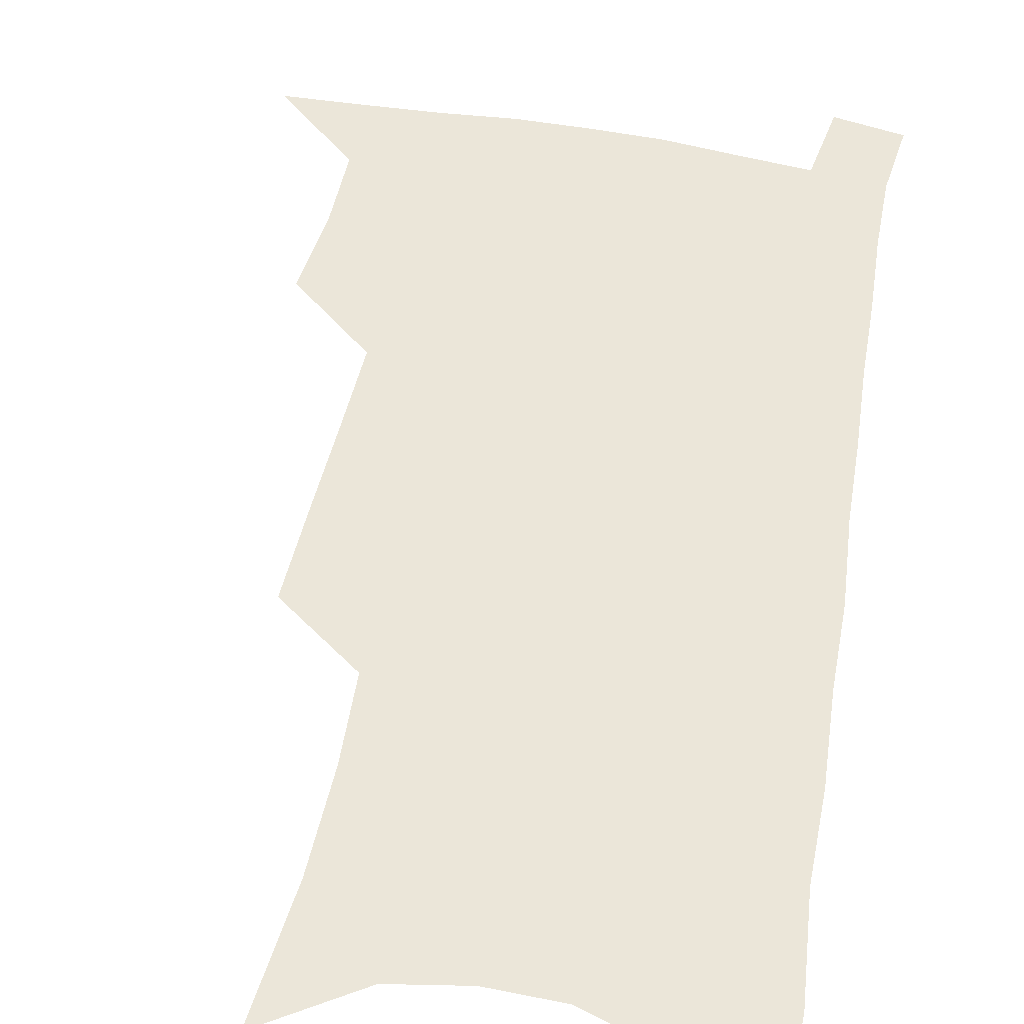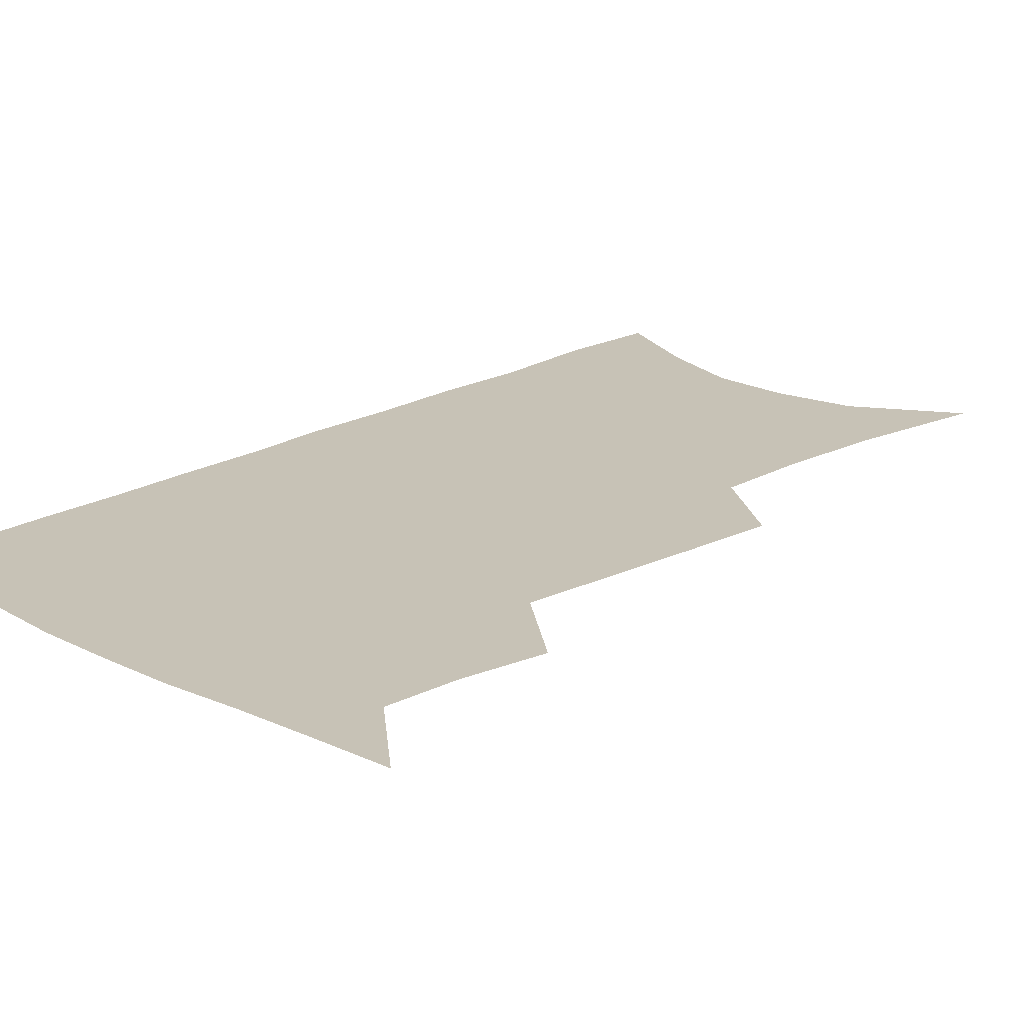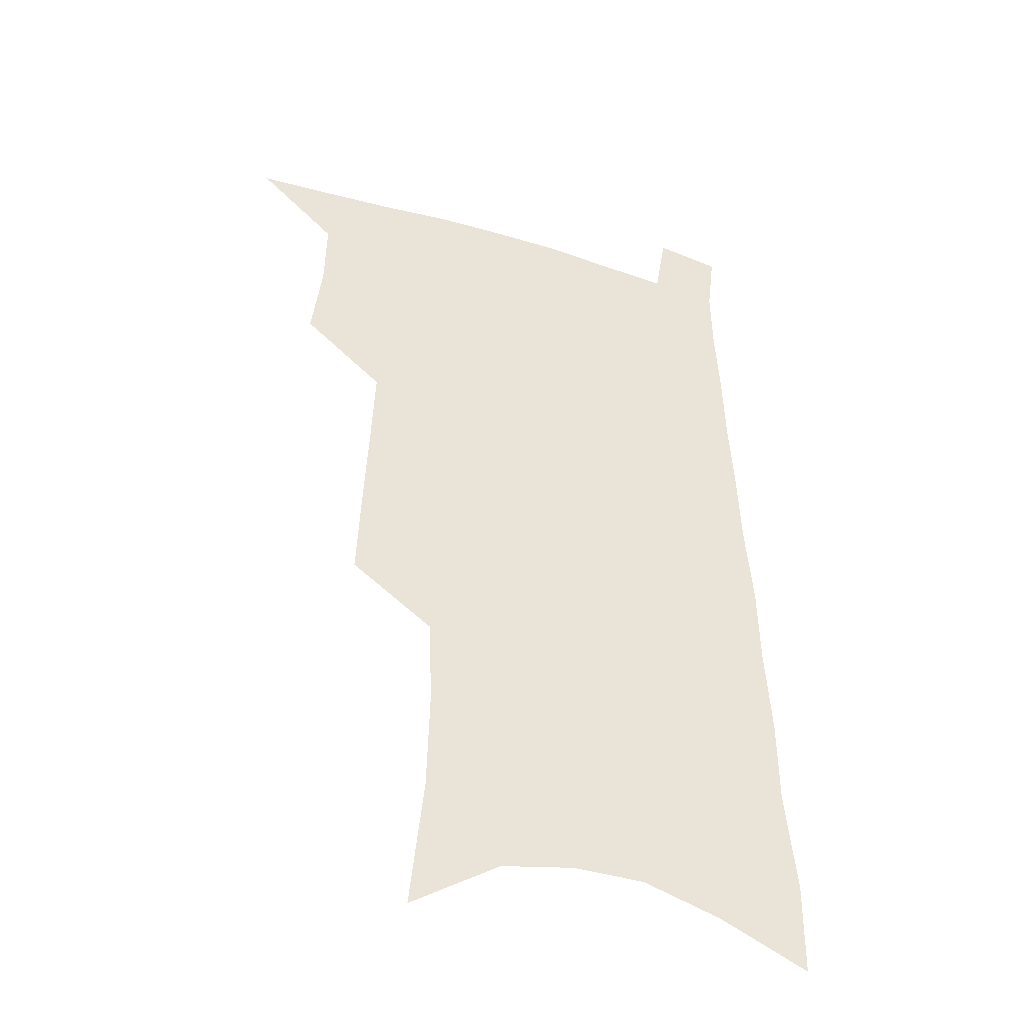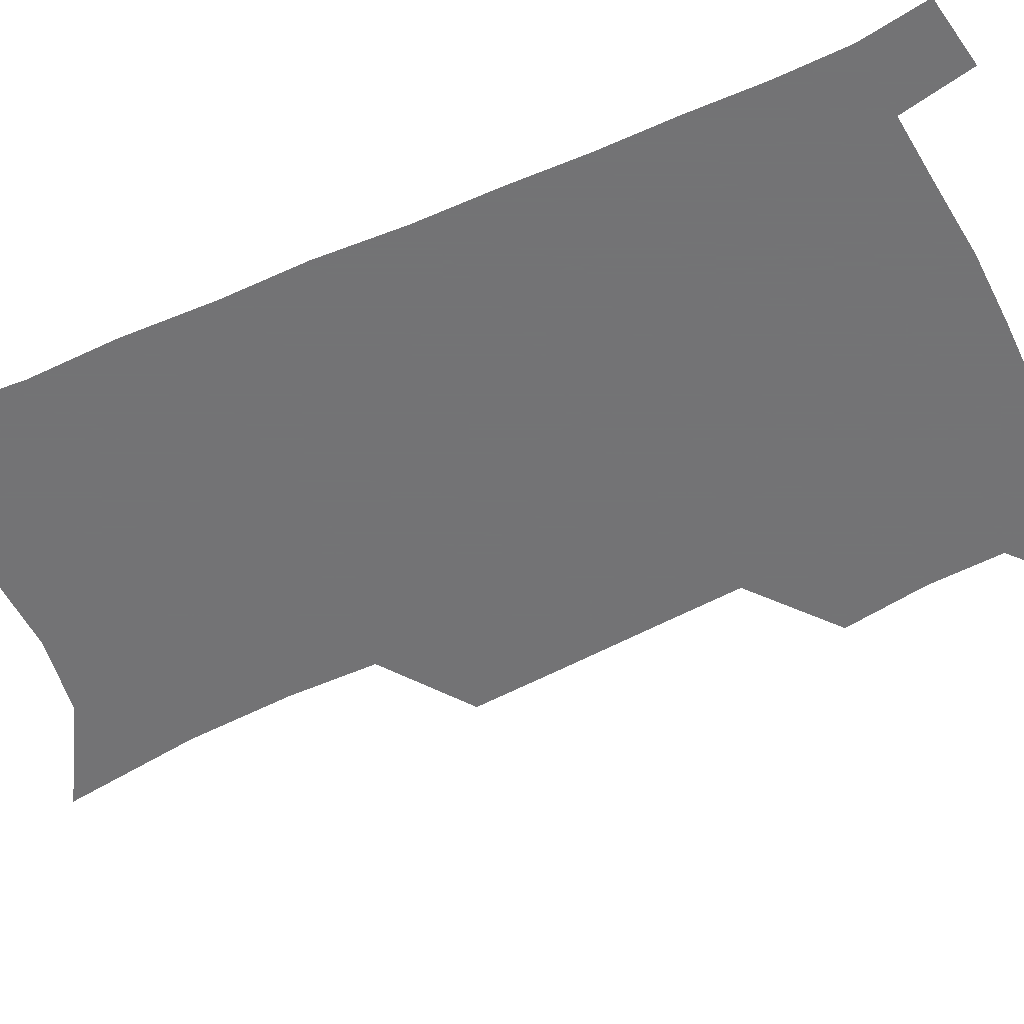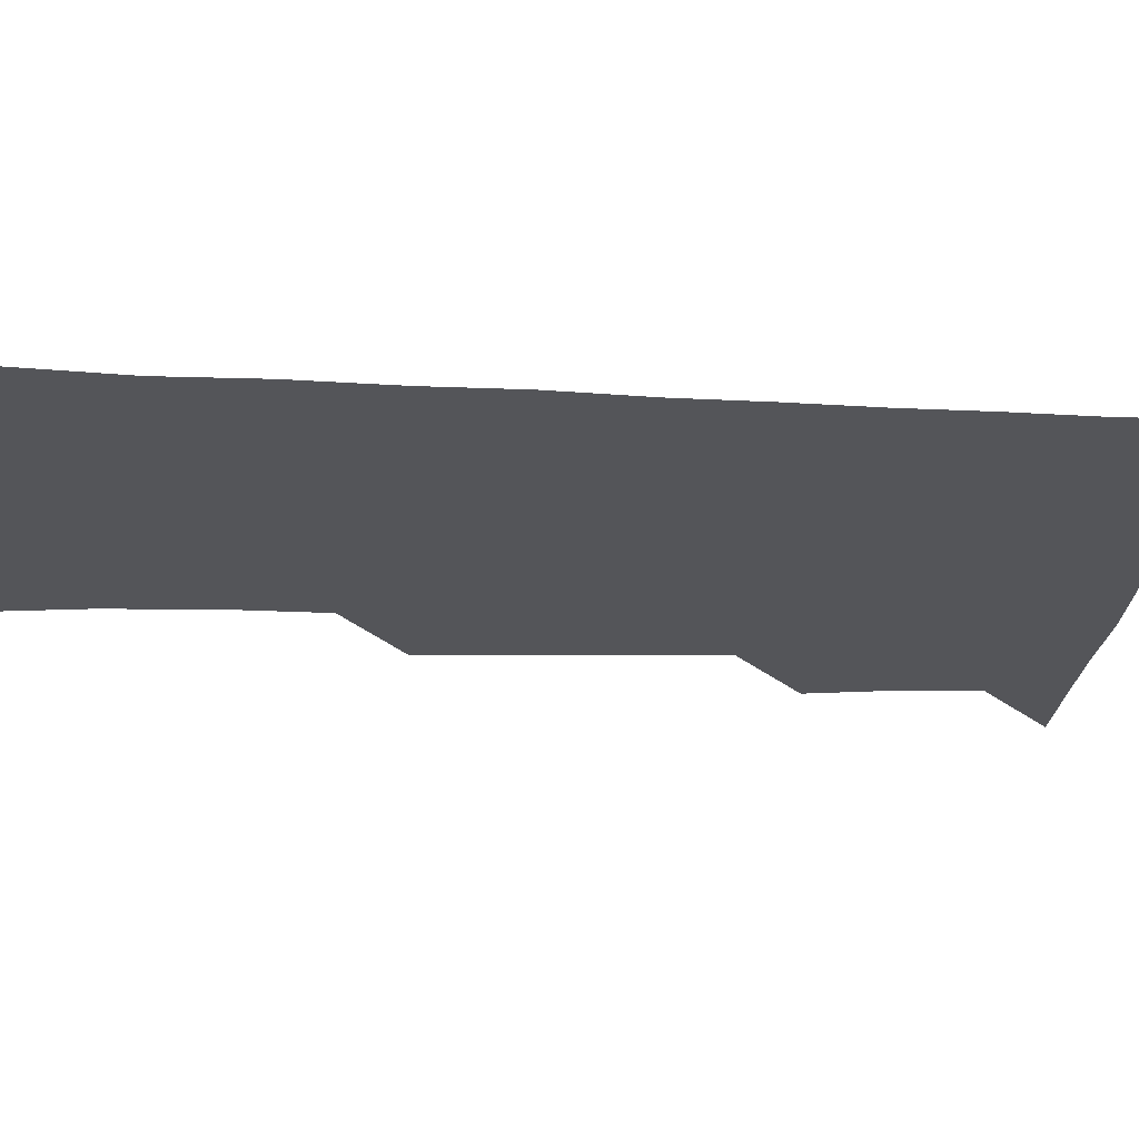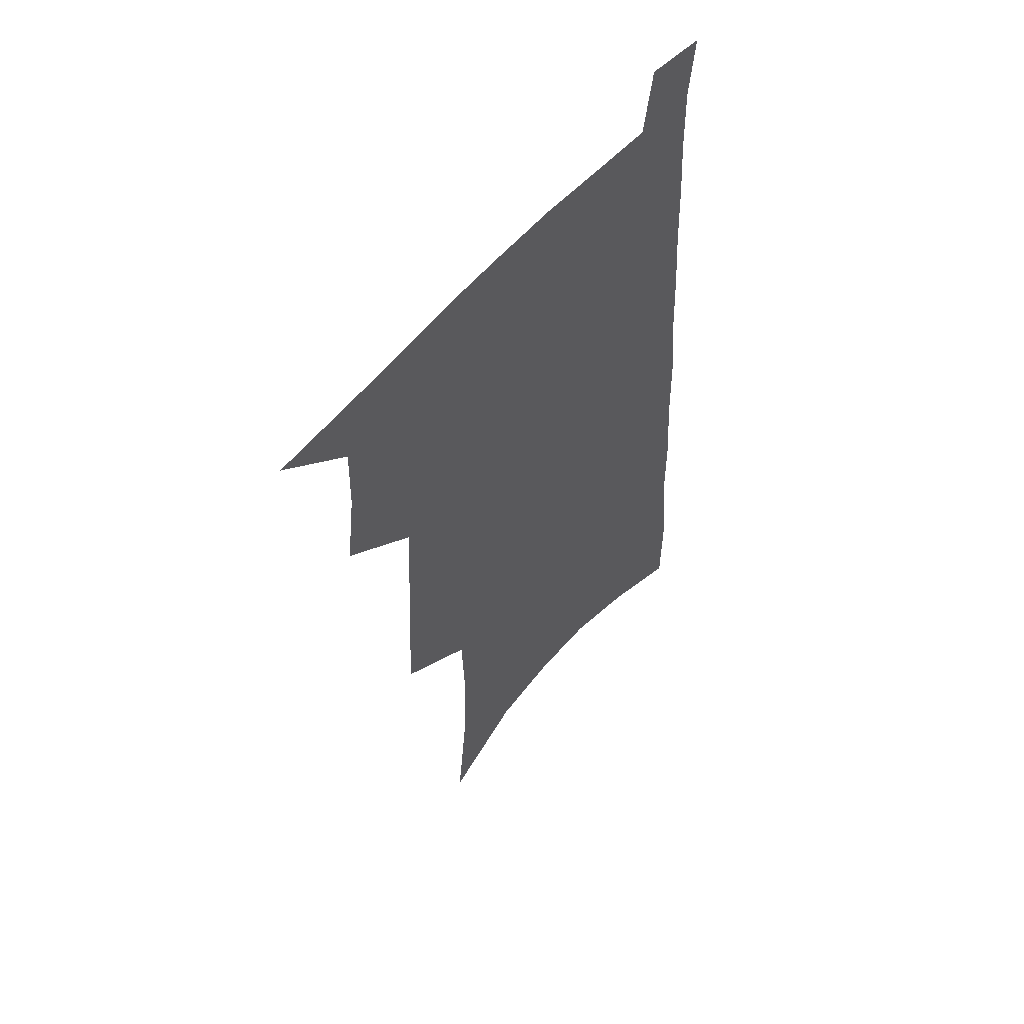
<metadata>
{"format":"obj","ext":"obj","renderer":"f3d","projection":"perspective","resolution":1024,"background":"white","views":[{"elev":55.8,"azim":11.8,"up":"+Z"},{"elev":19.3,"azim":-135.0,"up":"+Z"},{"elev":-40.5,"azim":-20.8,"up":"+Y"},{"elev":-56.0,"azim":117.0,"up":"+Z"},{"elev":-24.7,"azim":87.7,"up":"+Z"},{"elev":56.6,"azim":-50.0,"up":"+Y"}]}
</metadata>
<code>
v 490.5 530.4 0
v 516.3 446.5 0
v 520.3 477.5 0
v 520.8 505.1 0
v 520.4 532.1 0
v 542.5 321.3 0
v 544.1 356.7 0
v 545.8 390.5 0
v 547.2 422.3 0
v 548.9 452.4 0
v 551.1 481.1 0
v 550 507.3 0
v 548 533.9 0
v 569.4 176.1 0
v 574.7 227.2 0
v 575.7 266.4 0
v 574.4 299.3 0
v 576.9 337.8 0
v 577.2 369.8 0
v 577.6 400.3 0
v 578.1 429.4 0
v 578.5 456.9 0
v 578.9 483.3 0
v 578.2 508.6 0
v 574.9 536.6 0
v 604.4 198.5 0
v 604.8 239.1 0
v 604.1 274.2 0
v 604 310 0
v 604.9 345.7 0
v 604.2 374.6 0
v 604.9 405.9 0
v 604.7 432.5 0
v 604.6 458.7 0
v 604.7 484.5 0
v 604.1 509.7 0
v 602.1 537.4 0
v 632.9 203.8 0
v 632.2 243.7 0
v 631.3 278.7 0
v 630.6 313.6 0
v 630.2 346.2 0
v 629.9 376 0
v 629.8 405.3 0
v 629.7 433.9 0
v 629.8 459.7 0
v 629.9 484.8 0
v 630 509.8 0
v 628.9 537.6 0
v 661 203.7 0
v 659.6 241.7 0
v 658.2 277.5 0
v 656.9 312.3 0
v 655.8 345.4 0
v 655.3 375.6 0
v 655.2 404 0
v 654.9 431.9 0
v 655 458.4 0
v 654.9 484.9 0
v 655.5 509.9 0
v 656.6 535.6 0
v 691.8 194.5 0
v 688.8 234.8 0
v 686.9 271.3 0
v 684.6 306.9 0
v 683.2 339.6 0
v 683.1 369.7 0
v 682 399.8 0
v 681.4 428.5 0
v 681.2 456 0
v 680.5 483.1 0
v 681 508.8 0
v 682.6 534 0
v 687.1 560.9 0
v 726.5 179.3 0
v 726.8 215.3 0
v 722.7 254.9 0
v 722.4 288.9 0
v 720 323.6 0
v 719.3 355.5 0
v 716.3 388.4 0
v 715 418.8 0
v 713 448.8 0
v 712 477.3 0
v 710.3 505.3 0
v 709.8 532 0
v 712.8 557.3 0
f 4 5 1
f 9 10 2
f 2 10 3
f 10 11 3
f 3 11 4
f 11 12 4
f 4 12 5
f 12 13 5
f 17 18 6
f 6 18 7
f 18 19 7
f 7 19 8
f 19 20 8
f 8 20 9
f 20 21 9
f 9 21 10
f 21 22 10
f 10 22 11
f 22 23 11
f 11 23 12
f 23 24 12
f 12 24 13
f 24 25 13
f 14 26 15
f 26 27 15
f 15 27 16
f 27 28 16
f 16 28 17
f 28 29 17
f 17 29 18
f 29 30 18
f 18 30 19
f 30 31 19
f 19 31 20
f 31 32 20
f 20 32 21
f 32 33 21
f 21 33 22
f 33 34 22
f 22 34 23
f 34 35 23
f 23 35 24
f 35 36 24
f 24 36 25
f 36 37 25
f 26 38 27
f 38 39 27
f 27 39 28
f 39 40 28
f 28 40 29
f 40 41 29
f 29 41 30
f 41 42 30
f 30 42 31
f 42 43 31
f 31 43 32
f 43 44 32
f 32 44 33
f 44 45 33
f 33 45 34
f 45 46 34
f 34 46 35
f 46 47 35
f 35 47 36
f 47 48 36
f 36 48 37
f 48 49 37
f 38 50 39
f 50 51 39
f 39 51 40
f 51 52 40
f 40 52 41
f 52 53 41
f 41 53 42
f 53 54 42
f 42 54 43
f 54 55 43
f 43 55 44
f 55 56 44
f 44 56 45
f 56 57 45
f 45 57 46
f 57 58 46
f 46 58 47
f 58 59 47
f 47 59 48
f 59 60 48
f 48 60 49
f 60 61 49
f 50 62 51
f 62 63 51
f 51 63 52
f 63 64 52
f 52 64 53
f 64 65 53
f 53 65 54
f 65 66 54
f 54 66 55
f 66 67 55
f 55 67 56
f 67 68 56
f 56 68 57
f 68 69 57
f 57 69 58
f 69 70 58
f 58 70 59
f 70 71 59
f 59 71 60
f 71 72 60
f 60 72 61
f 72 73 61
f 62 75 63
f 75 76 63
f 63 76 64
f 76 77 64
f 64 77 65
f 77 78 65
f 65 78 66
f 78 79 66
f 66 79 67
f 79 80 67
f 67 80 68
f 80 81 68
f 68 81 69
f 81 82 69
f 69 82 70
f 82 83 70
f 70 83 71
f 83 84 71
f 71 84 72
f 84 85 72
f 72 85 73
f 85 86 73
f 73 86 74
f 86 87 74

</code>
